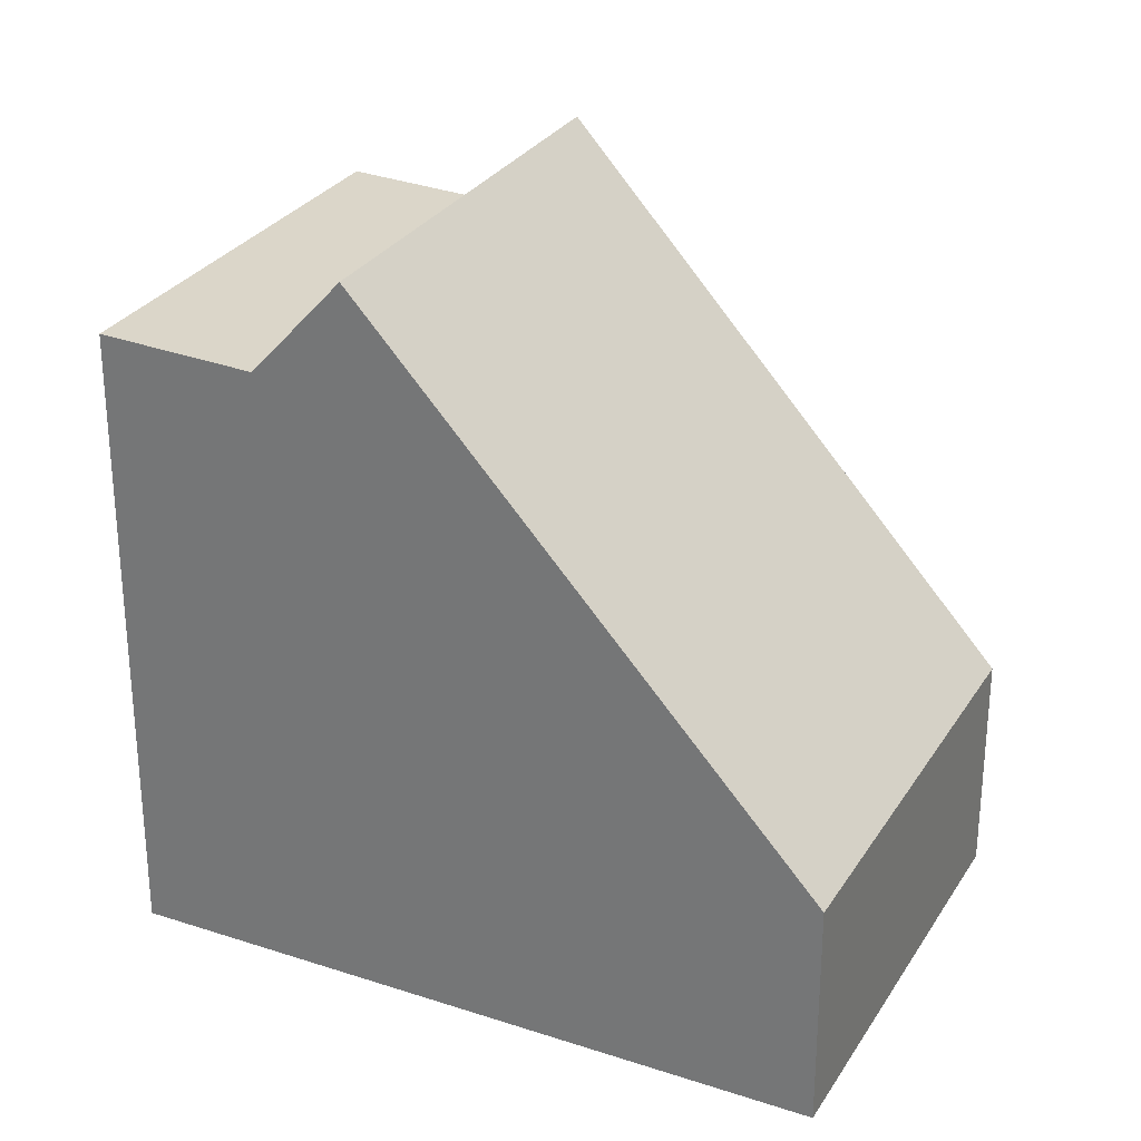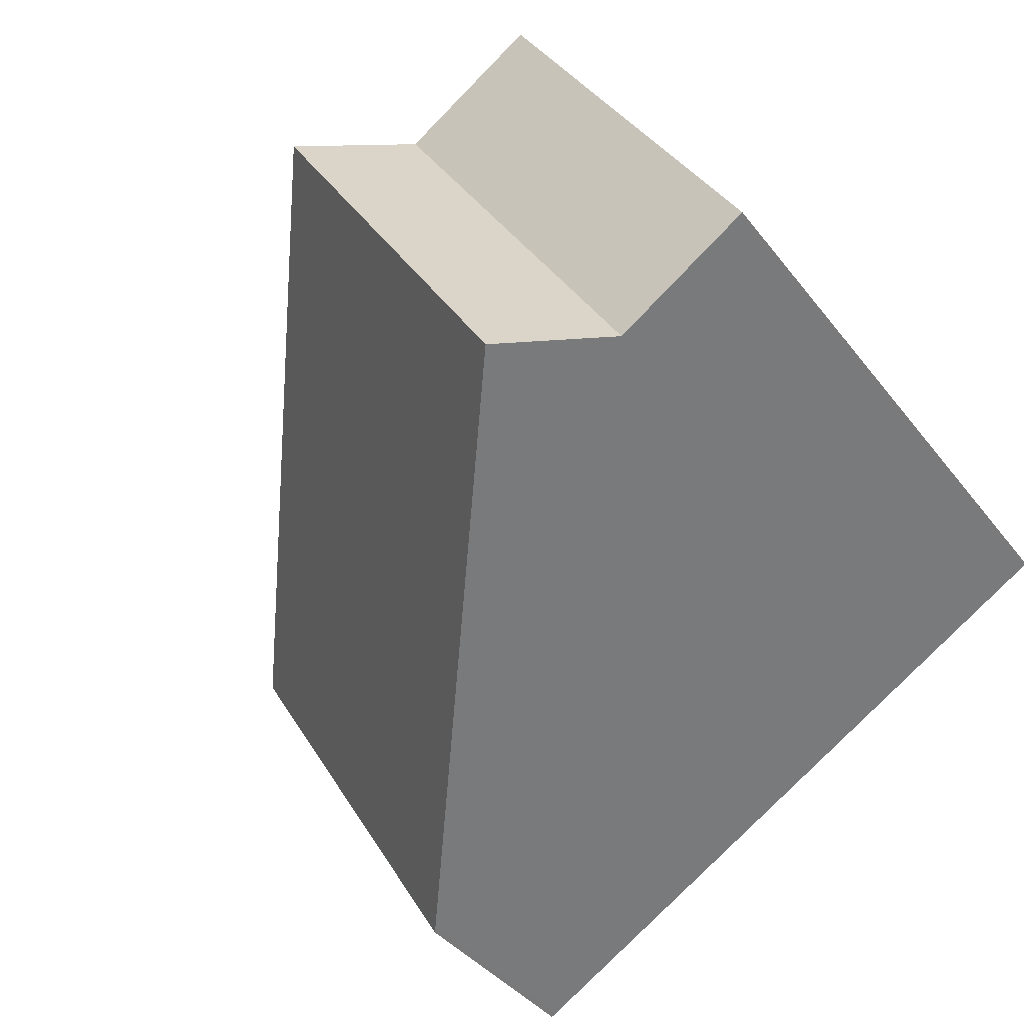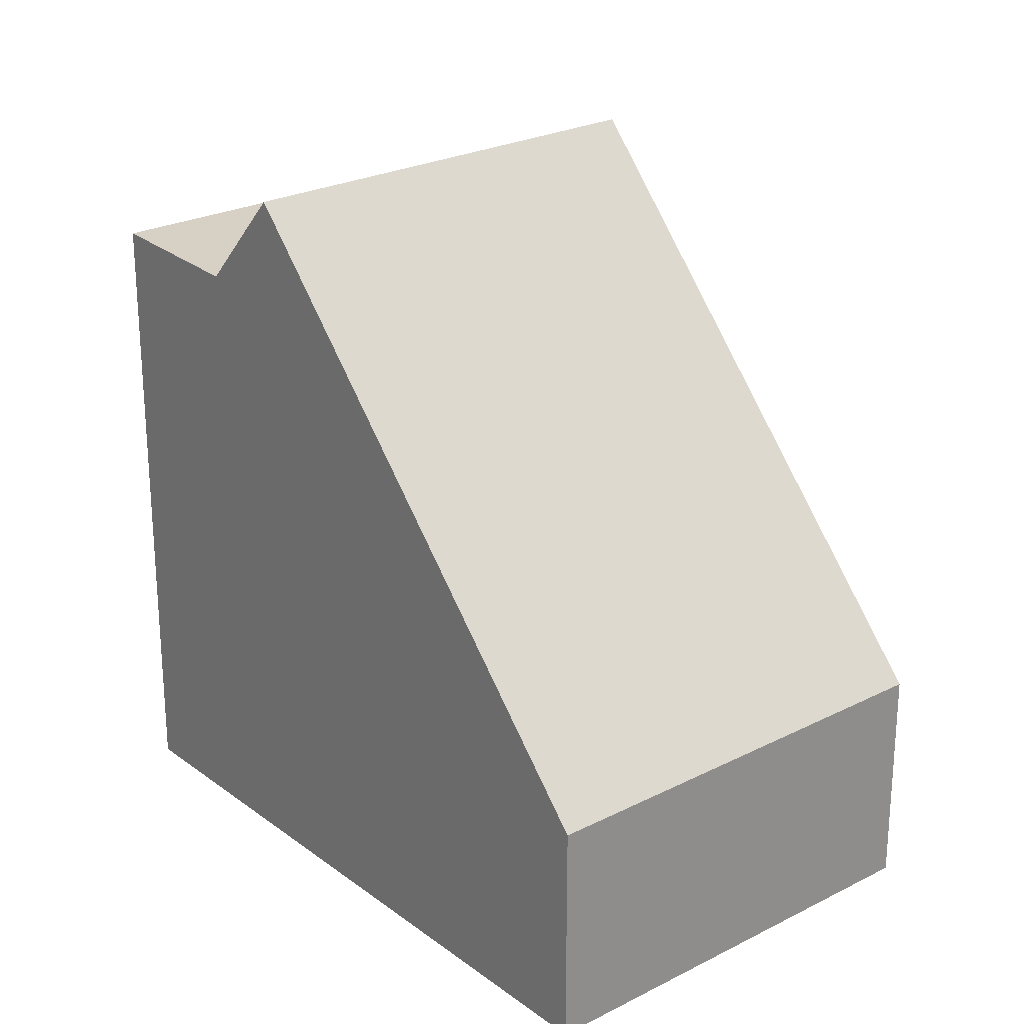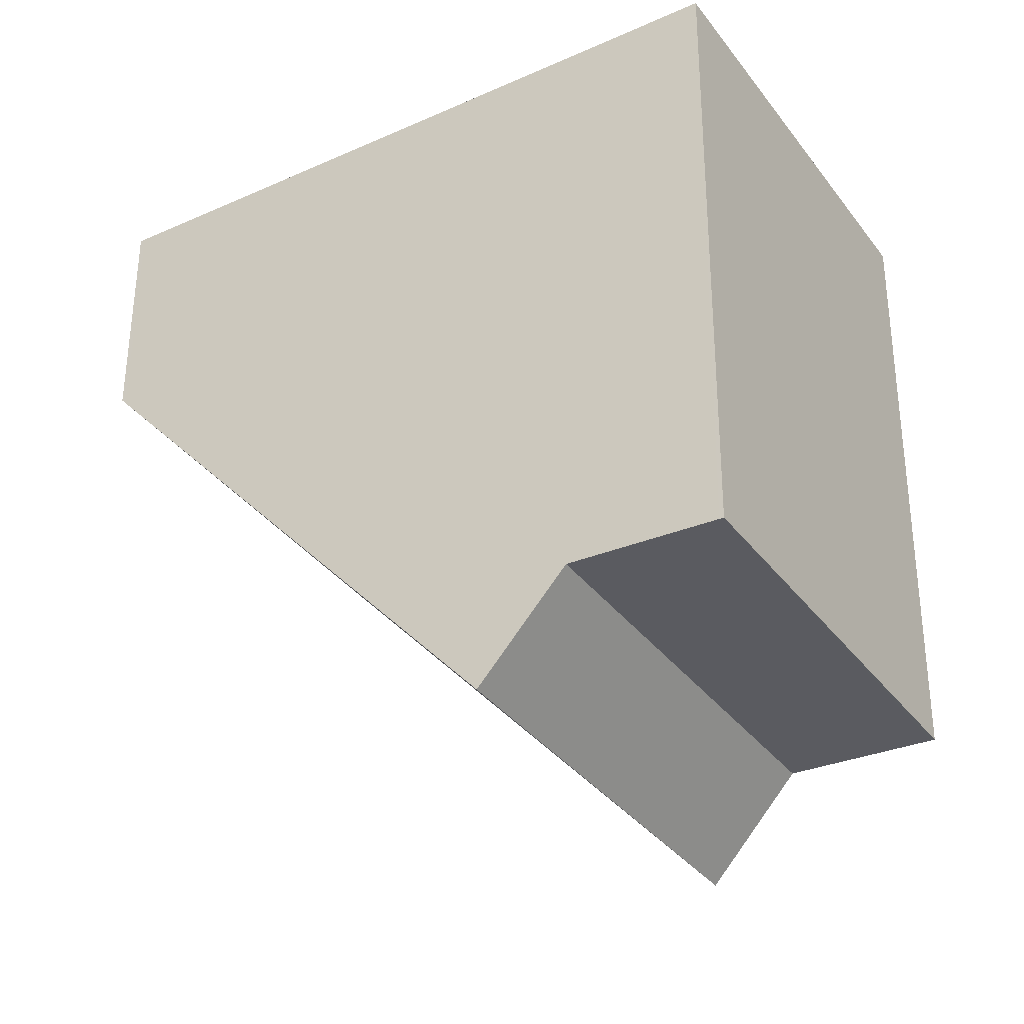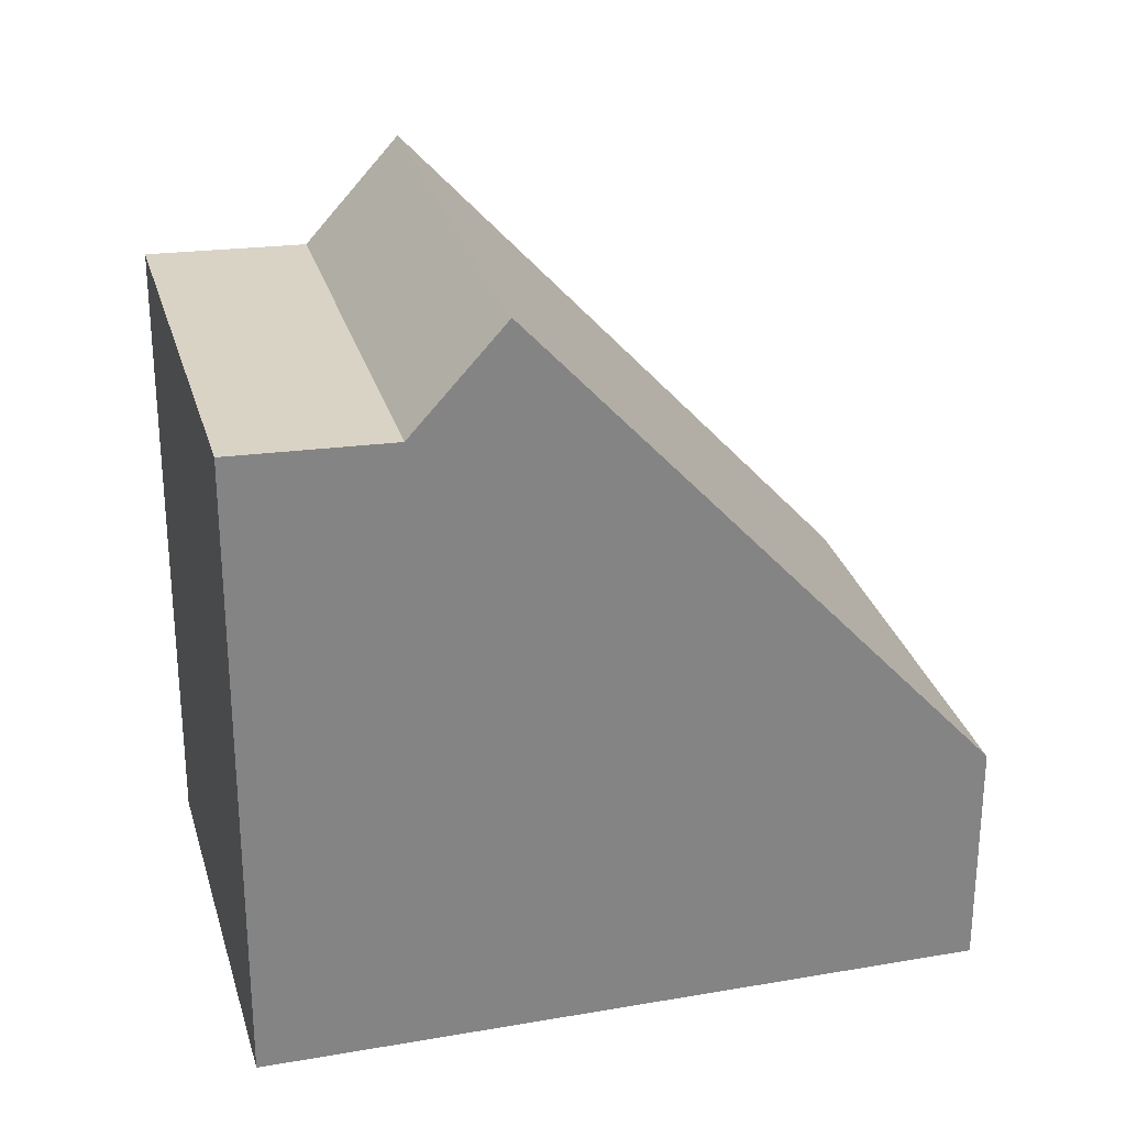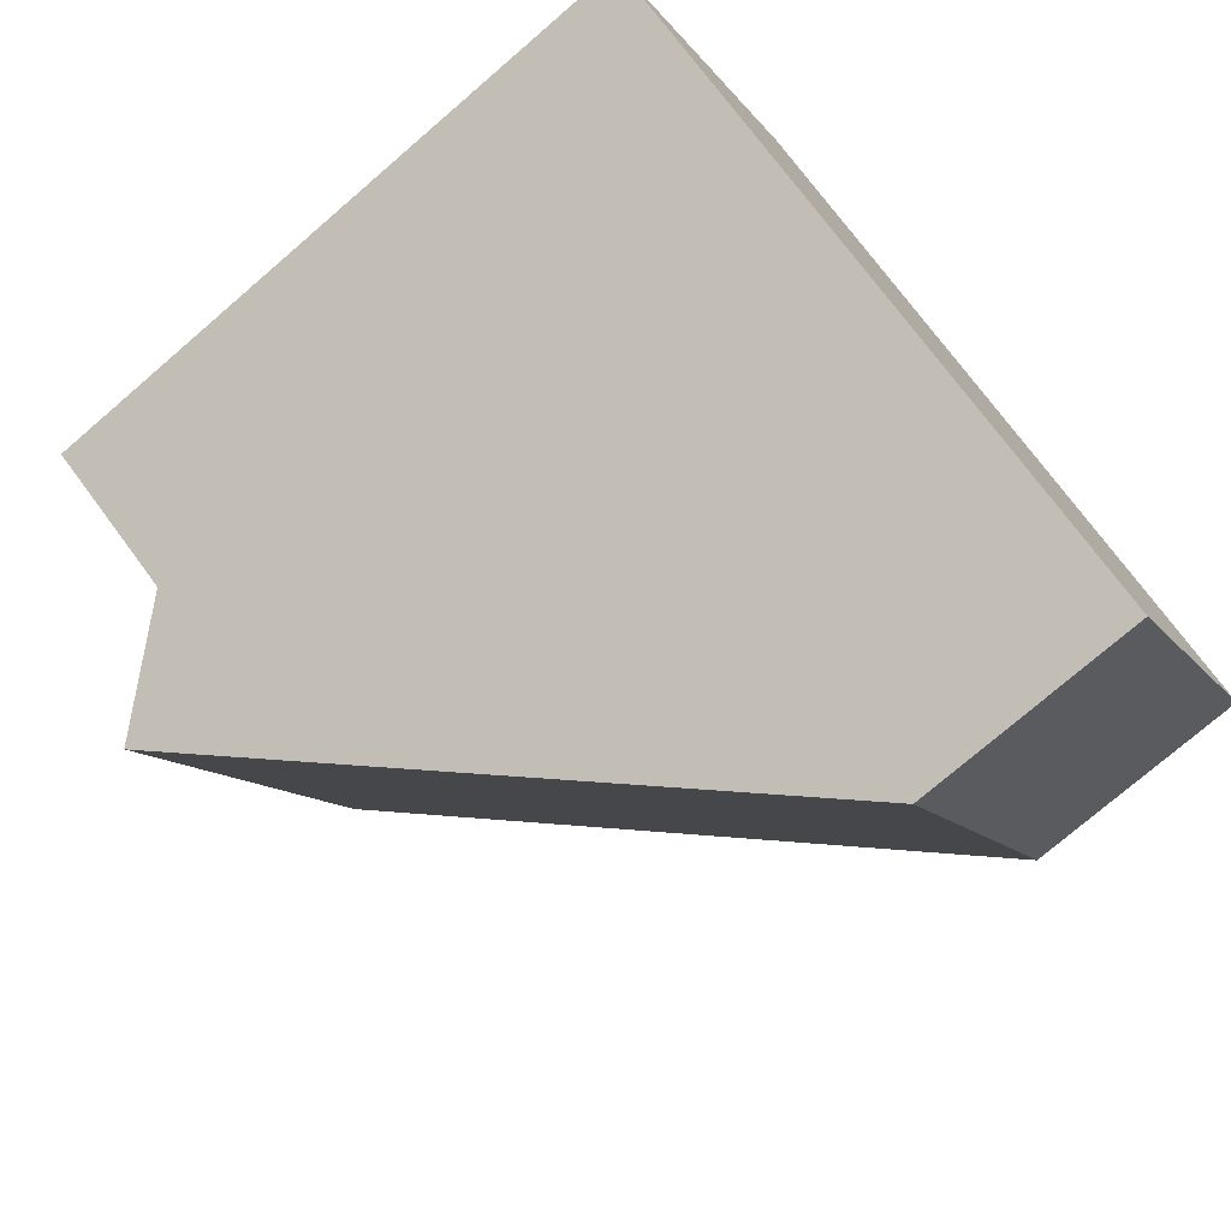
<metadata>
{"format":"obj","ext":"obj","renderer":"f3d","projection":"perspective","resolution":1024,"background":"white","views":[{"elev":28.9,"azim":-122.7,"up":"+Z"},{"elev":-38.3,"azim":33.0,"up":"+Y"},{"elev":24.9,"azim":-98.6,"up":"+Z"},{"elev":55.3,"azim":0.2,"up":"+Y"},{"elev":28.6,"azim":-163.5,"up":"+Z"},{"elev":-75.5,"azim":130.7,"up":"+Y"}]}
</metadata>
<code>
v -1145 -2097 2.775
v -1142 -2102 2.757
v -1138 -2092 7.732
v -1135 -2097 7.712
v -1141 -2094 8.909
v -1138 -2099 8.903
v -1142 -2094 7.581
v -1139 -2099 7.561
v -1142 -2094 7.581
v -1141 -2094 8.909
v -1145 -2097 2.775
v -1138 -2099 8.903
v -1141 -2094 8.909
v -1140 -2093 7.663
v -1137 -2098 7.645
v -1140 -2093 7.663
v -1141 -2094 8.909
v -1137 -2098 7.645
v -1138 -2099 8.903
v -1137 -2098 7.645
v -1140 -2093 7.663
v -1138 -2092 7.732
v -1140 -2093 7.663
v -1138 -2092 7.73
v -1138 -2092 7.73
v -1135 -2097 7.71
v -1142 -2102 2.757
v -1139 -2099 7.562
v -1138 -2099 8.903
v -1135 -2097 7.712
v -1135 -2097 7.71
v -1137 -2098 7.645
v -1142 -2101 2.826
v -1142 -2101 2.826
v -1145 -2097 2.844
v -1145 -2097 2.844
v -1145 -2097 2.844
v -1145 -2097 2.775
v -1145 -2097 4.441e-16
v -1145 -2097 0
v -1142 -2102 2.757
v -1142 -2102 2.757
v -1142 -2102 4.441e-16
v -1142 -2102 0
v -1138 -2092 7.732
v -1138 -2092 7.732
v -1138 -2092 0
v -1138 -2092 0
v -1135 -2097 7.71
v -1135 -2097 7.712
v -1135 -2097 -8.882e-16
v -1135 -2097 8.882e-16
v -1139 -2099 7.561
v -1138 -2099 8.903
v -1138 -2099 0
v -1139 -2099 0
v -1141 -2094 8.909
v -1142 -2094 7.581
v -1142 -2094 0
v -1141 -2094 0
v -1142 -2101 2.826
v -1139 -2099 7.561
v -1139 -2099 0
v -1142 -2101 -4.441e-16
v -1145 -2097 2.775
v -1145 -2097 2.775
v -1145 -2097 4.441e-16
v -1145 -2097 4.441e-16
v -1140 -2093 7.663
v -1141 -2094 8.909
v -1141 -2094 0
v -1140 -2093 0
v -1138 -2099 8.903
v -1137 -2098 7.645
v -1137 -2098 0
v -1138 -2099 0
v -1138 -2092 7.73
v -1140 -2093 7.663
v -1140 -2093 0
v -1138 -2092 0
v -1135 -2097 7.712
v -1138 -2092 7.732
v -1138 -2092 0
v -1135 -2097 0
v -1138 -2092 7.732
v -1138 -2092 7.73
v -1138 -2092 0
v -1138 -2092 0
v -1137 -2098 7.645
v -1135 -2097 7.71
v -1135 -2097 8.882e-16
v -1137 -2098 0
v -1145 -2097 2.775
v -1142 -2102 2.757
v -1142 -2102 0
v -1145 -2097 4.441e-16
v -1135 -2097 7.712
v -1135 -2097 7.712
v -1135 -2097 0
v -1135 -2097 -8.882e-16
v -1142 -2102 2.757
v -1142 -2101 2.826
v -1142 -2101 -4.441e-16
v -1142 -2102 4.441e-16
v -1142 -2094 7.581
v -1145 -2097 2.844
v -1145 -2097 0
v -1142 -2094 0
v -1145 -2097 0
v -1138 -2092 0
v -1135 -2097 0
v -1142 -2102 0
f 34 2 27 33
f 17 13 14 16
f 25 3 22 24
f 29 6 8 28
f 9 7 5 10
f 36 11 1 35
f 19 17 16 18
f 18 15 12 19
f 31 24 22 30
f 24 23 21 25
f 32 23 24 31
f 33 27 11 36
f 28 9 10 29
f 30 4 26 31
f 31 26 20 32
f 33 28 8 34
f 35 7 9 36
f 36 9 28 33
f 38 39 40 37
f 42 43 44 41
f 46 47 48 45
f 50 51 52 49
f 54 55 56 53
f 58 59 60 57
f 62 63 64 61
f 66 67 68 65
f 70 71 72 69
f 74 75 76 73
f 78 79 80 77
f 82 83 84 81
f 86 87 88 85
f 90 91 92 89
f 94 95 96 93
f 98 99 100 97
f 102 103 104 101
f 106 107 108 105
f 110 111 112 109

</code>
